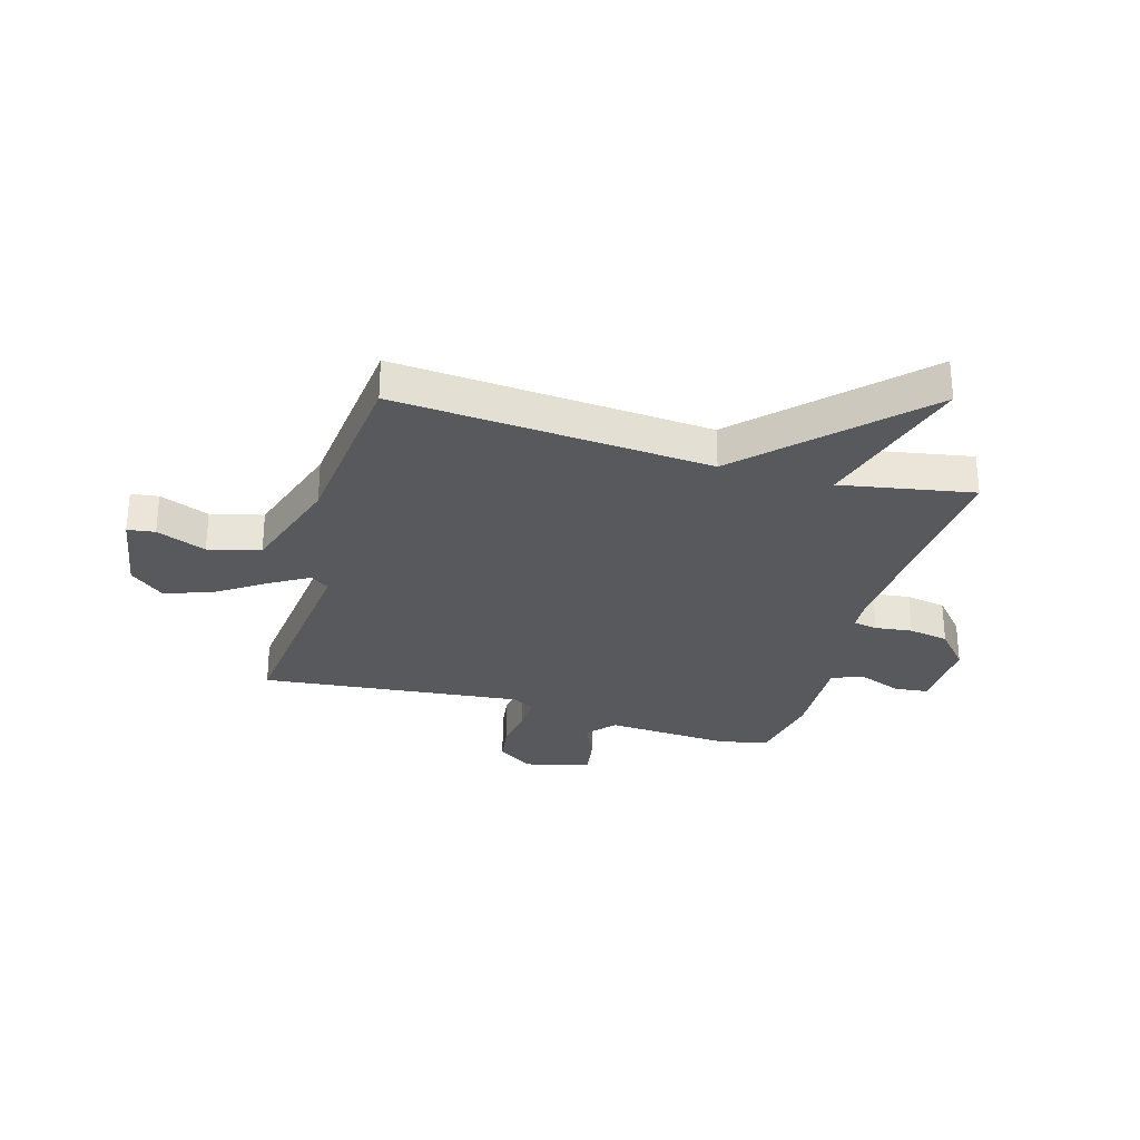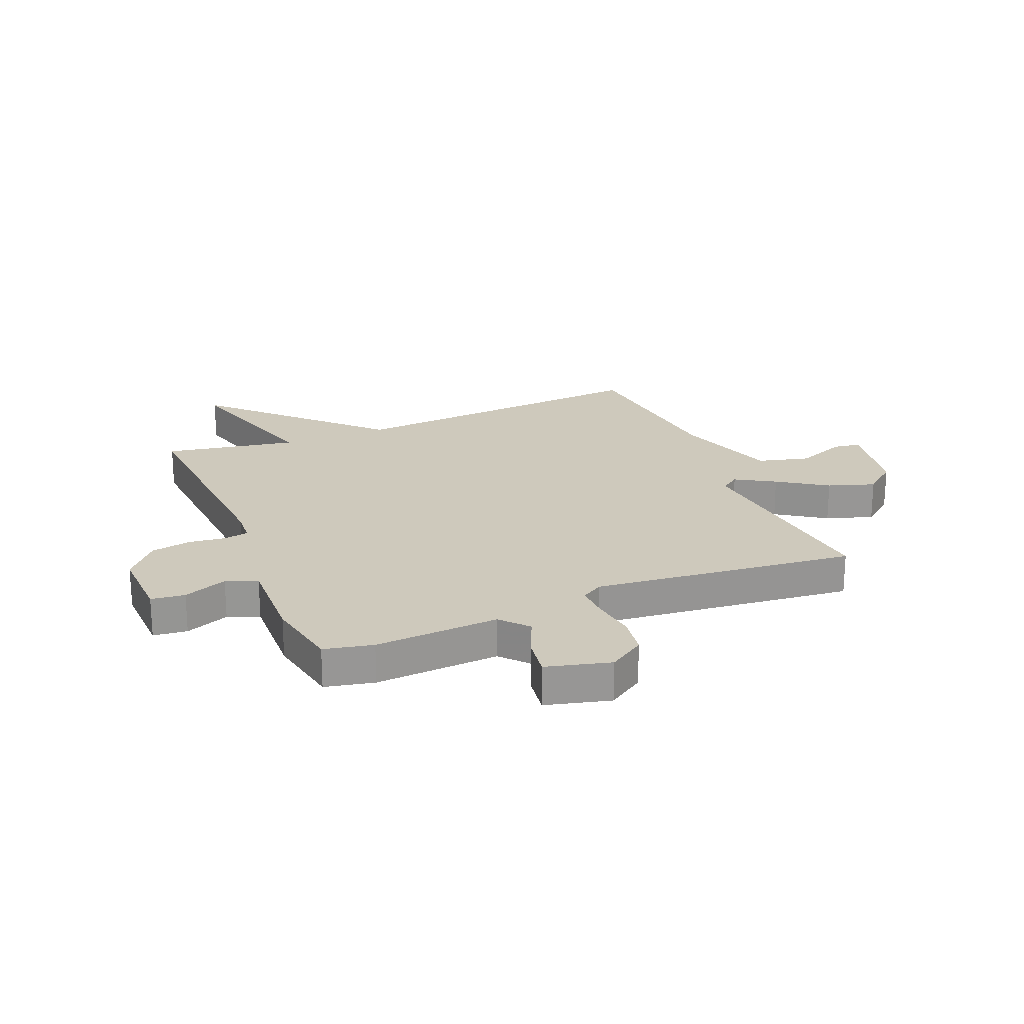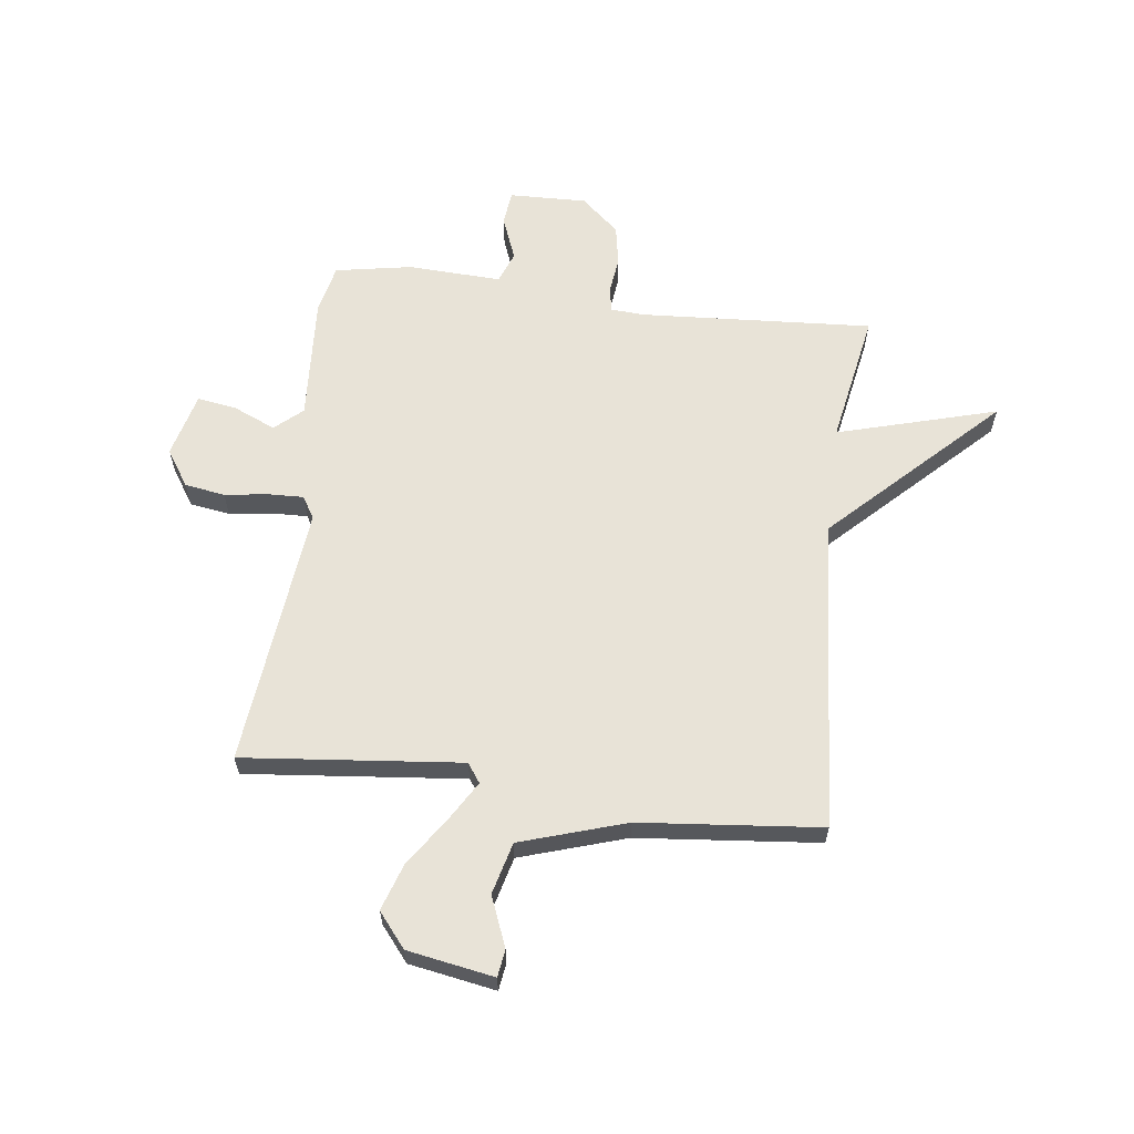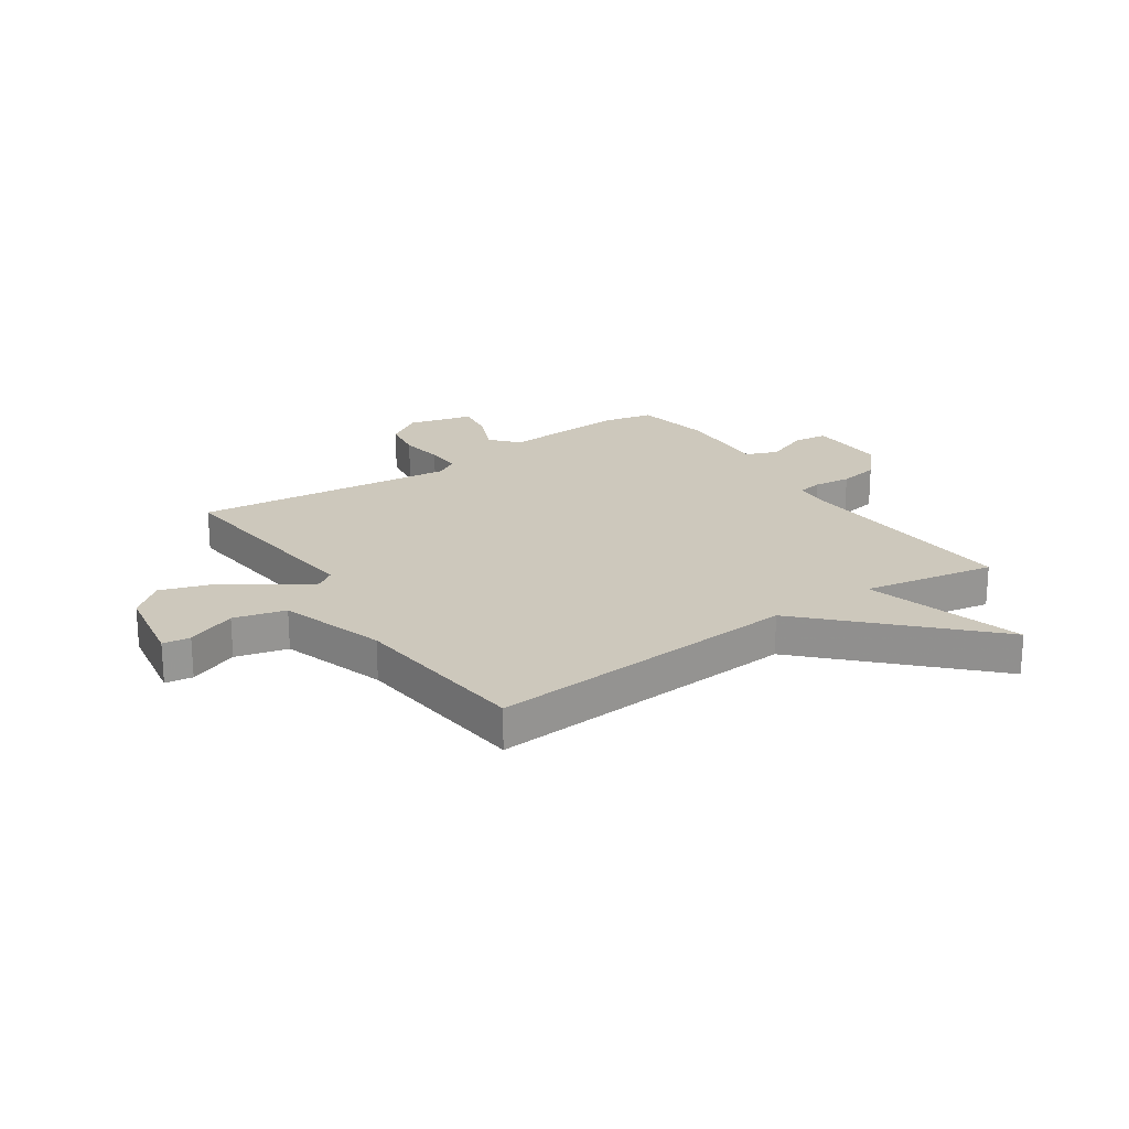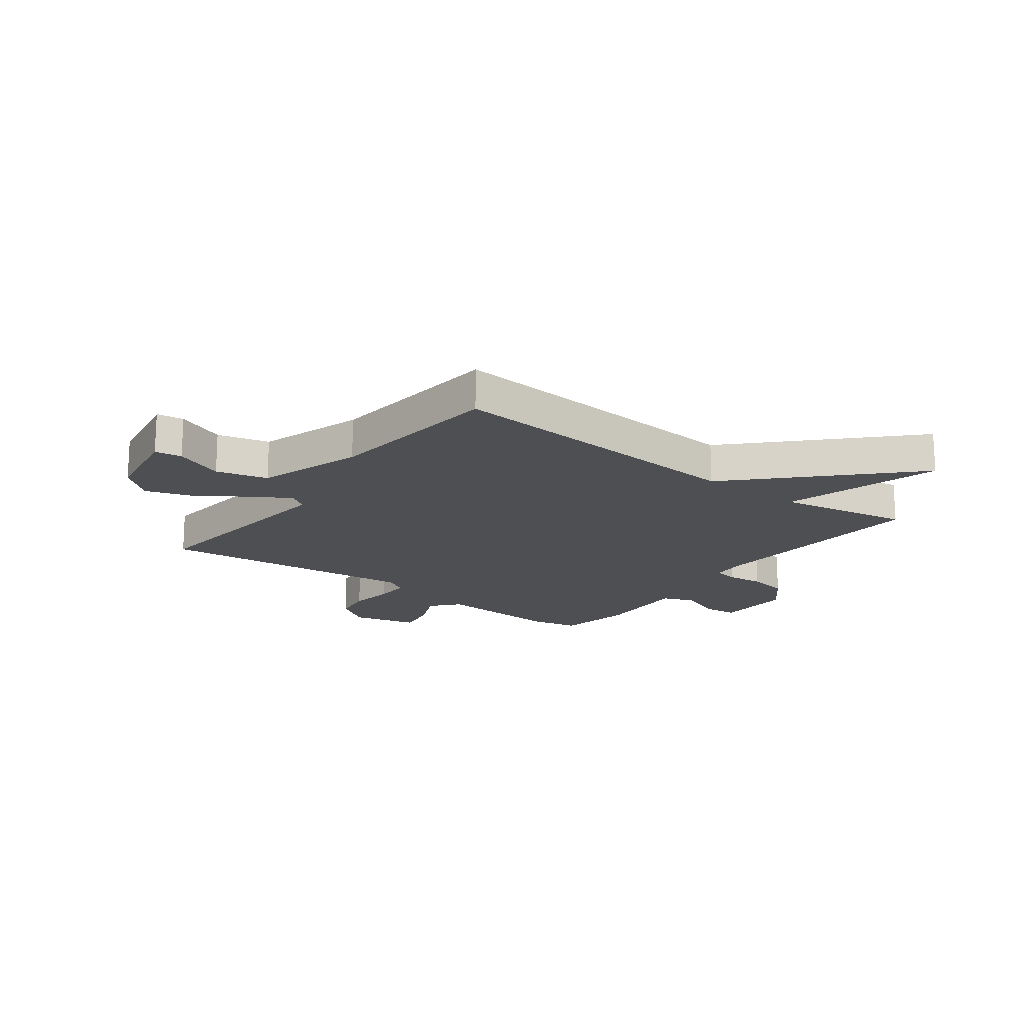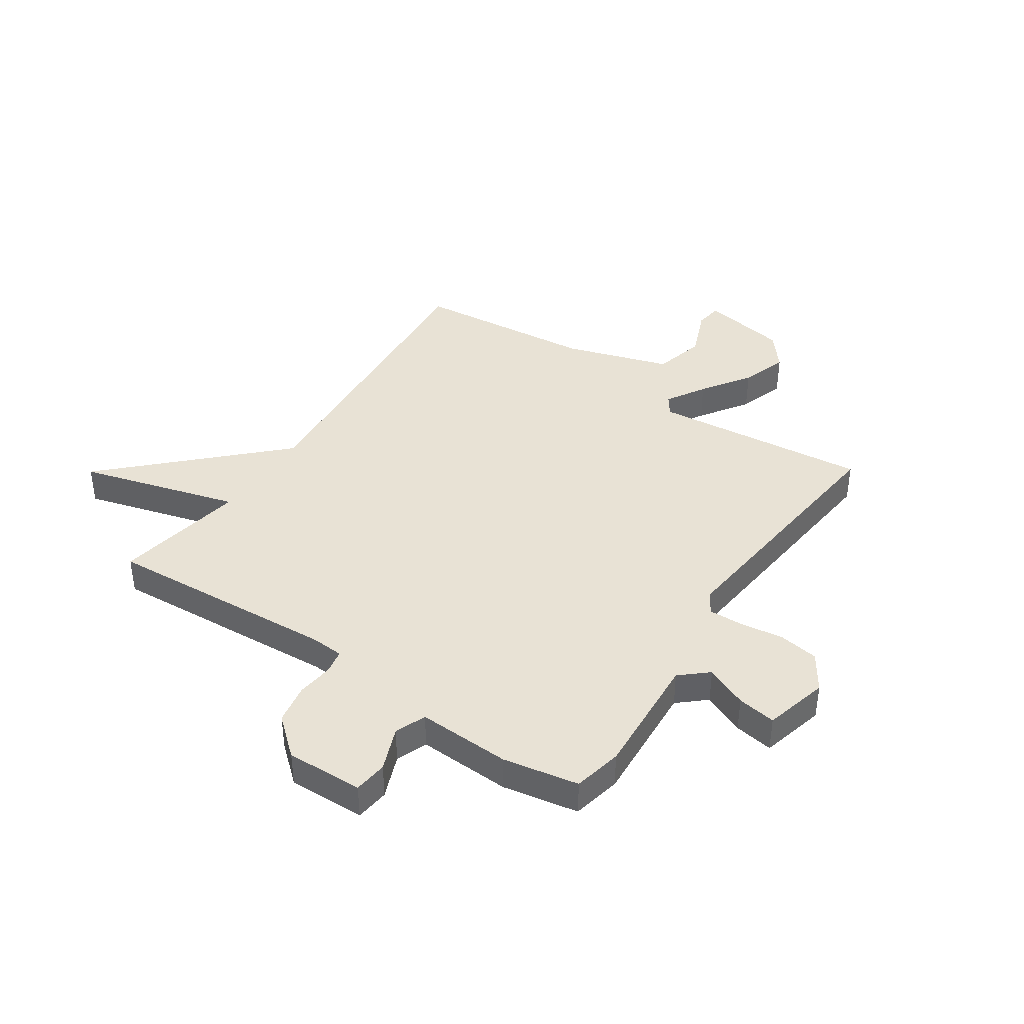
<metadata>
{"format":"obj","ext":"obj","renderer":"f3d","projection":"perspective","resolution":1024,"background":"white","views":[{"elev":-29.3,"azim":-106.2,"up":"+Y"},{"elev":22.4,"azim":67.4,"up":"+Y"},{"elev":62.1,"azim":-172.8,"up":"+Y"},{"elev":22.2,"azim":-124.2,"up":"+Y"},{"elev":-17.9,"azim":-127.0,"up":"+Y"},{"elev":40.7,"azim":33.9,"up":"+Y"}]}
</metadata>
<code>
v -0.5 0.07 -0.5
v -0.457 0.07 0.063
v -0.743 0.07 0.344
v -0.457 0.07 0.263
v -0.5 0.07 0.5
v -0.082 0.07 0.473
v -0.023 0.07 0.477
v -0.015 0.07 0.521
v -0.023 0.07 0.587
v -0.01 0.07 0.659
v 0.058 0.07 0.718
v 0.197 0.07 0.714
v 0.204 0.07 0.653
v 0.173 0.07 0.574
v 0.195 0.07 0.518
v 0.363 0.07 0.525
v 0.5 0.07 0.5
v 0.519 0.07 0.412
v 0.505 0.07 0.188
v 0.554 0.07 0.145
v 0.63 0.07 0.178
v 0.7 0.07 0.189
v 0.73 0.07 0.073
v 0.687 0.07 0.008
v 0.615 0.07 -0.003
v 0.536 0.07 0.008
v 0.474 0.07 0.01
v 0.45 0.07 -0.029
v 0.5 0.07 -0.5
v 0.109 0.07 -0.46
v 0.085 0.07 -0.494
v 0.127 0.07 -0.564
v 0.186 0.07 -0.651
v 0.214 0.07 -0.735
v 0.164 0.07 -0.796
v 0.009 0.07 -0.823
v 0.002 0.07 -0.774
v 0.038 0.07 -0.685
v 0.014 0.07 -0.592
v -0.175 0.07 -0.532
v -0.5 0 -0.5
v -0.457 0 0.063
v -0.743 0 0.344
v -0.457 0 0.263
v -0.5 0 0.5
v -0.082 0 0.473
v -0.023 0 0.477
v -0.015 0 0.521
v -0.023 0 0.587
v -0.01 0 0.659
v 0.058 0 0.718
v 0.197 0 0.714
v 0.204 0 0.653
v 0.173 0 0.574
v 0.195 0 0.518
v 0.363 0 0.525
v 0.5 0 0.5
v 0.519 0 0.412
v 0.505 0 0.188
v 0.554 0 0.145
v 0.63 0 0.178
v 0.7 0 0.189
v 0.73 0 0.073
v 0.687 0 0.008
v 0.615 0 -0.003
v 0.536 0 0.008
v 0.474 0 0.01
v 0.45 0 -0.029
v 0.5 0 -0.5
v 0.109 0 -0.46
v 0.085 0 -0.494
v 0.127 0 -0.564
v 0.186 0 -0.651
v 0.214 0 -0.735
v 0.164 0 -0.796
v 0.009 0 -0.823
v 0.002 0 -0.774
v 0.038 0 -0.685
v 0.014 0 -0.592
v -0.175 0 -0.532
f 36 37 38
f 35 36 38
f 34 35 38
f 33 34 38
f 32 33 38
f 31 32 38 39
f 30 31 39 40
f 28 29 30
f 40 1 2
f 30 40 2
f 28 30 2
f 27 28 2
f 24 25 26
f 23 24 26
f 22 23 26
f 21 22 26
f 20 21 26
f 26 27 2
f 20 26 2
f 19 20 2
f 18 19 2
f 17 18 2
f 16 17 2
f 15 16 2
f 12 13 14
f 11 12 14
f 10 11 14
f 9 10 14
f 8 9 14
f 7 8 14 15
f 4 5 6
f 4 6 7
f 2 3 4
f 2 4 7 15
f 78 77 76
f 78 76 75
f 78 75 74
f 78 74 73
f 78 73 72
f 79 78 72 71
f 80 79 71 70
f 70 69 68
f 42 41 80
f 42 80 70
f 42 70 68
f 42 68 67
f 66 65 64
f 66 64 63
f 66 63 62
f 66 62 61
f 66 61 60
f 42 67 66
f 42 66 60
f 42 60 59
f 42 59 58
f 42 58 57
f 42 57 56
f 42 56 55
f 54 53 52
f 54 52 51
f 54 51 50
f 54 50 49
f 54 49 48
f 55 54 48 47
f 46 45 44
f 47 46 44
f 44 43 42
f 55 47 44 42
f 1 41 42 2
f 2 42 43 3
f 3 43 44 4
f 4 44 45 5
f 5 45 46 6
f 6 46 47 7
f 7 47 48 8
f 8 48 49 9
f 9 49 50 10
f 10 50 51 11
f 11 51 52 12
f 12 52 53 13
f 13 53 54 14
f 14 54 55 15
f 15 55 56 16
f 16 56 57 17
f 17 57 58 18
f 18 58 59 19
f 19 59 60 20
f 20 60 61 21
f 21 61 62 22
f 22 62 63 23
f 23 63 64 24
f 24 64 65 25
f 25 65 66 26
f 26 66 67 27
f 27 67 68 28
f 28 68 69 29
f 29 69 70 30
f 30 70 71 31
f 31 71 72 32
f 32 72 73 33
f 33 73 74 34
f 34 74 75 35
f 35 75 76 36
f 36 76 77 37
f 37 77 78 38
f 38 78 79 39
f 39 79 80 40
f 40 80 41 1

</code>
